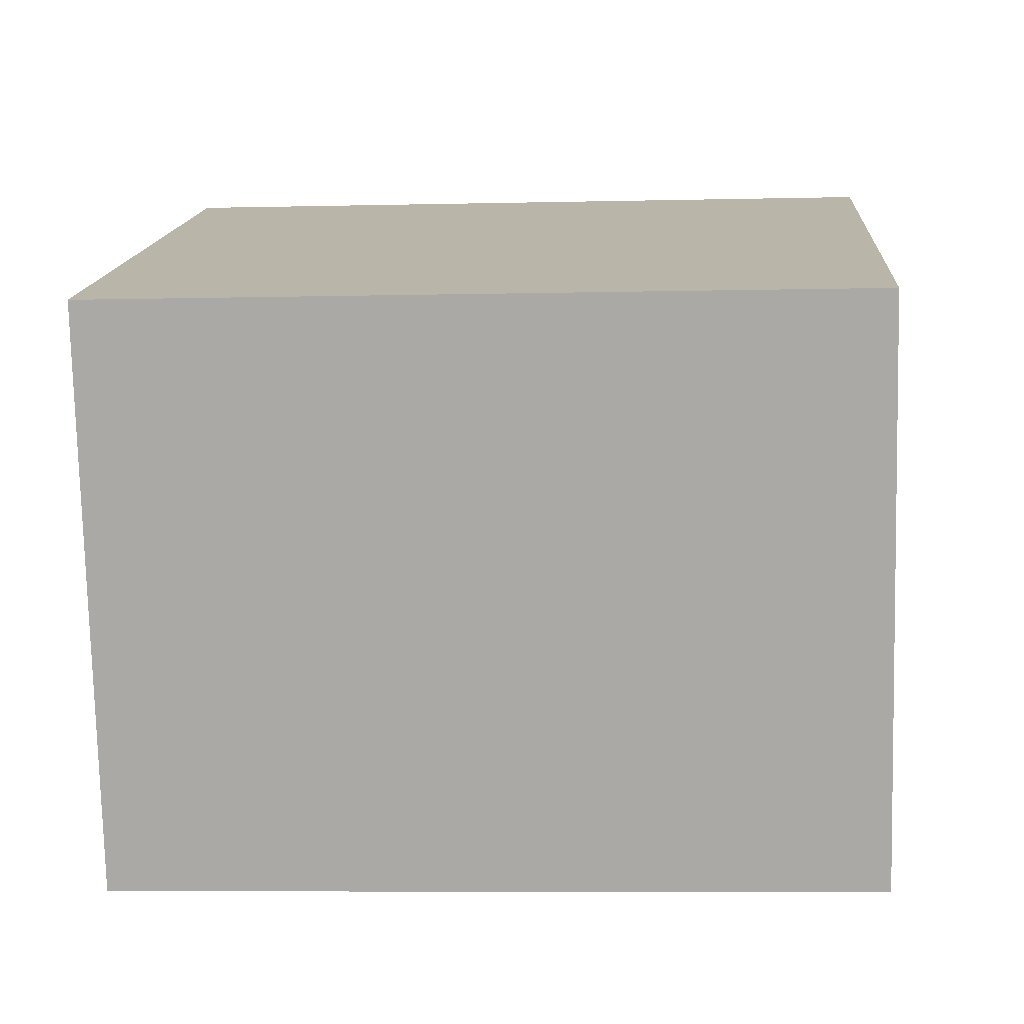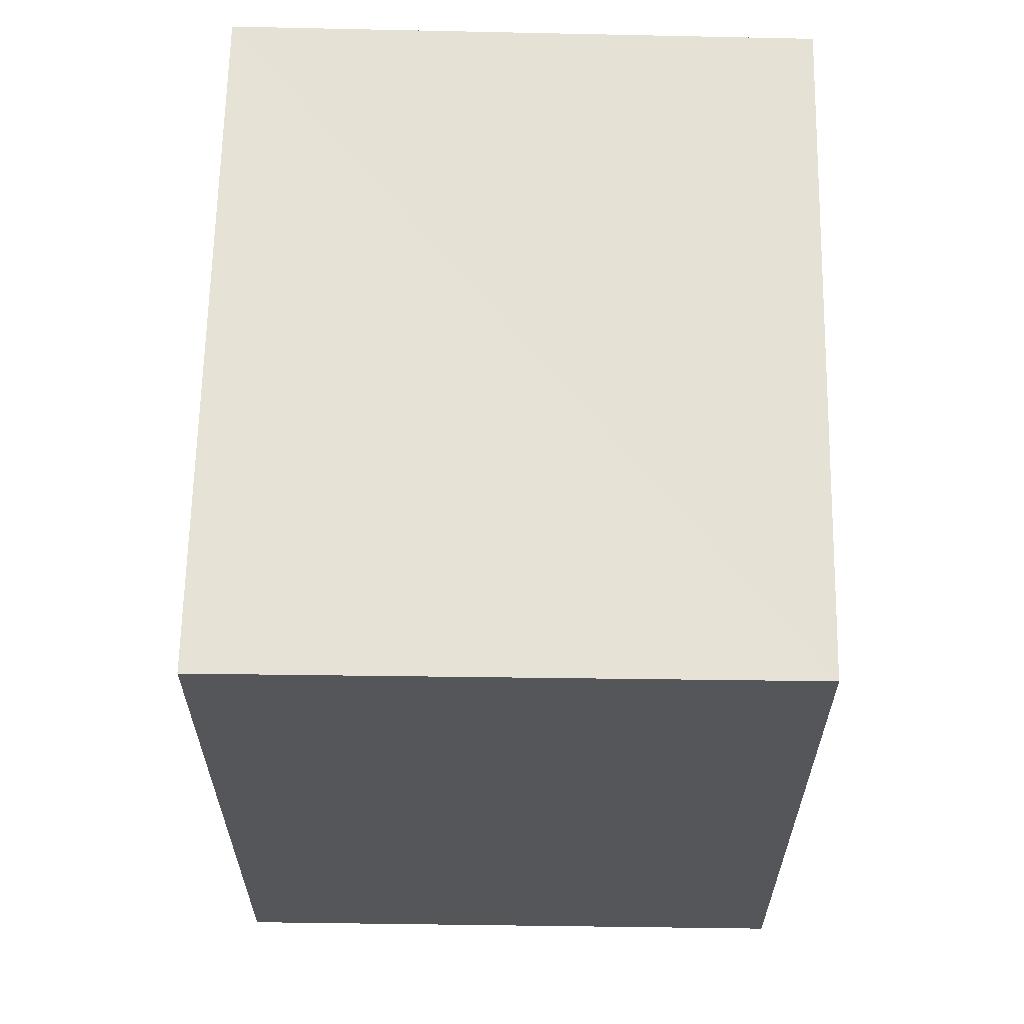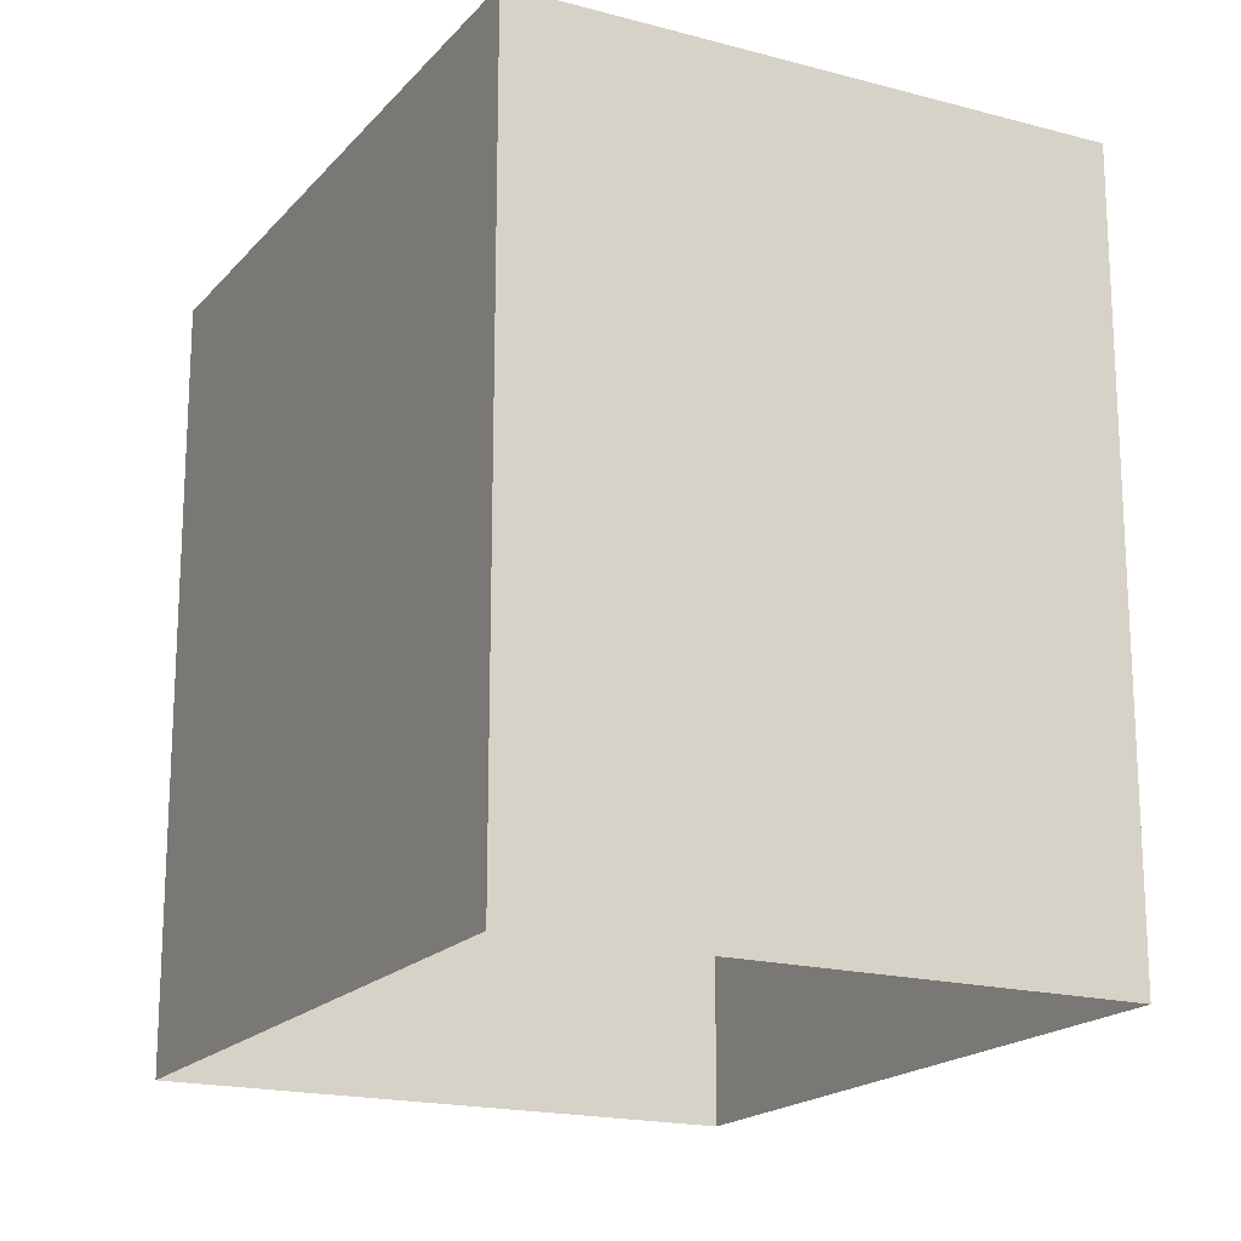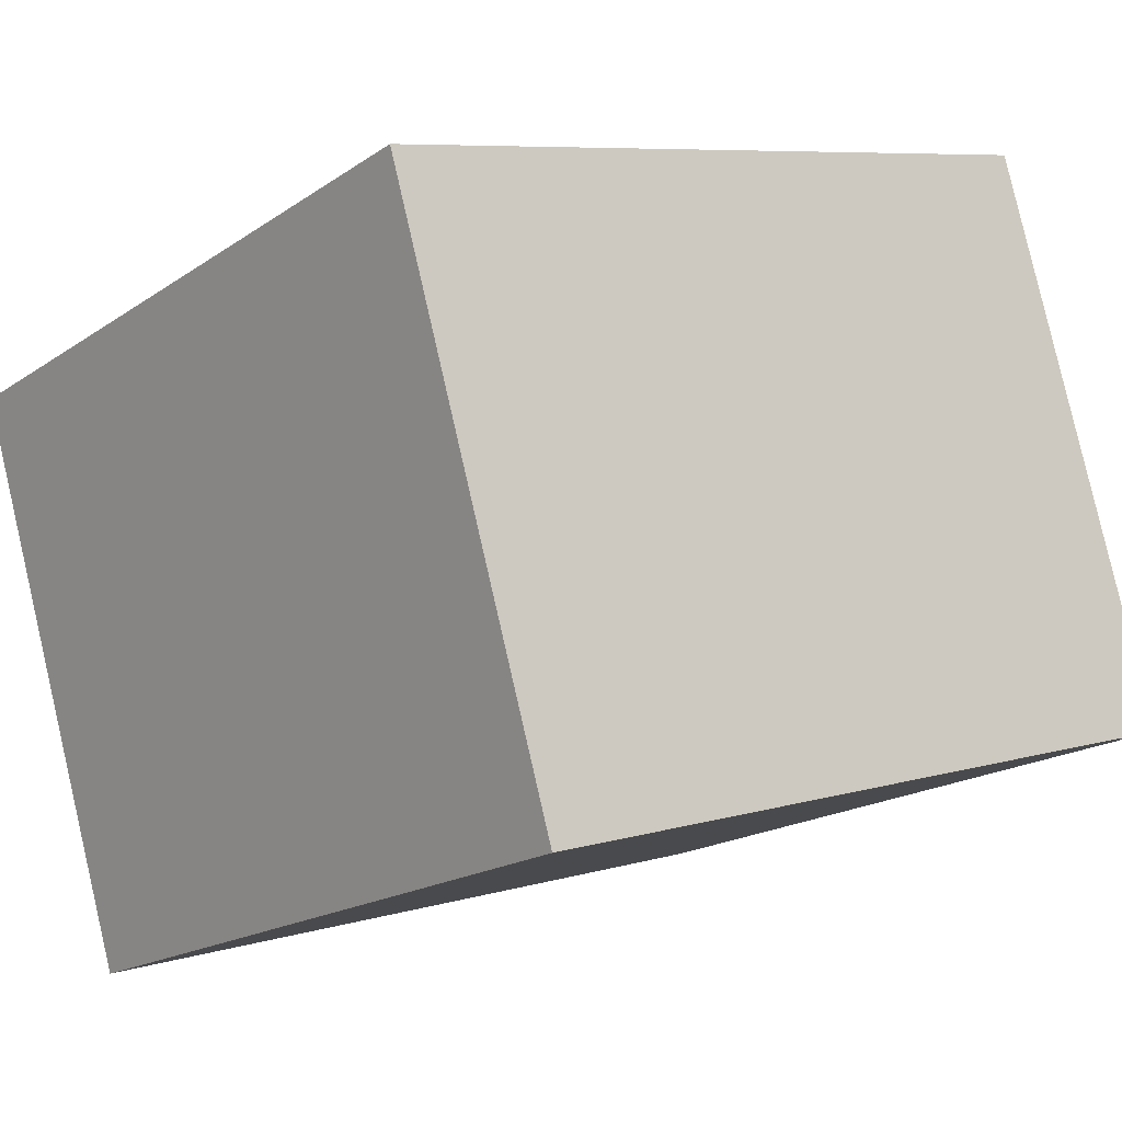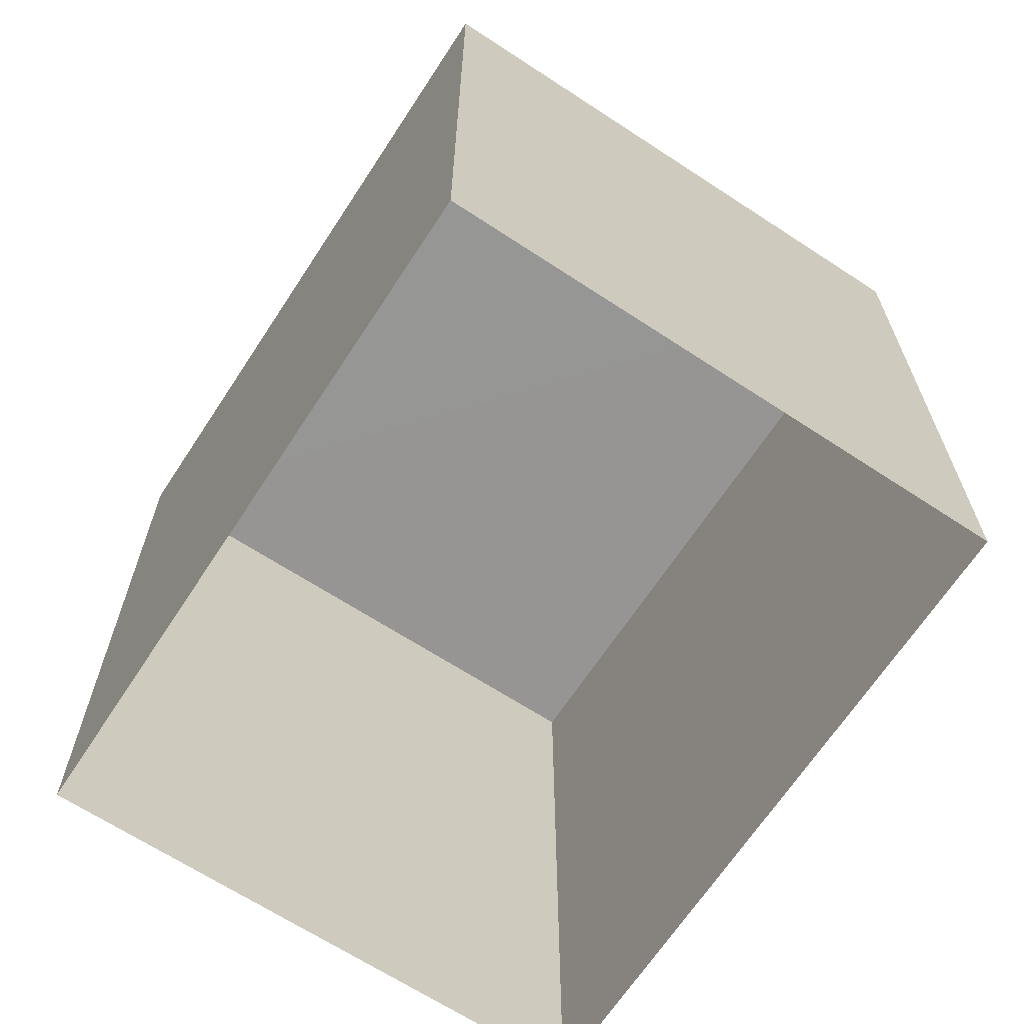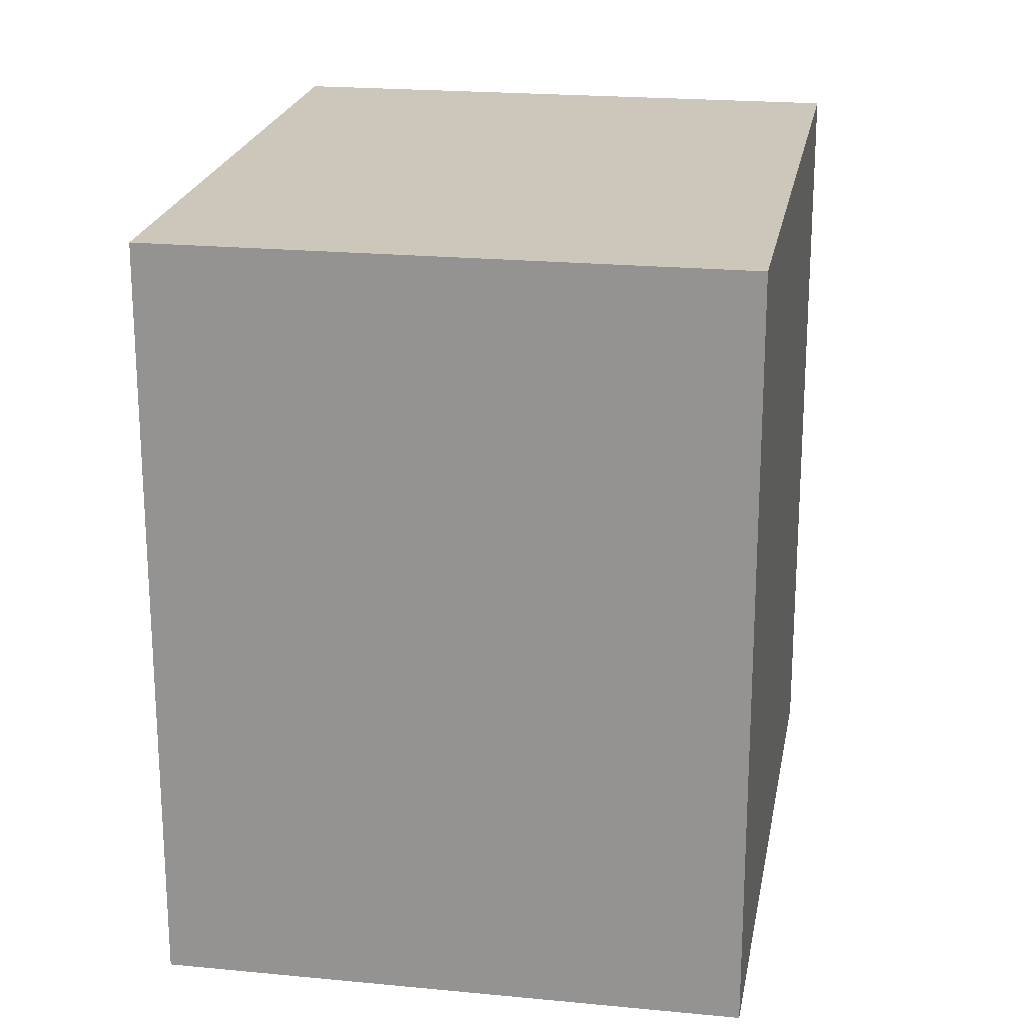
<metadata>
{"format":"obj","ext":"obj","renderer":"f3d","projection":"perspective","resolution":1024,"background":"white","views":[{"elev":-6.2,"azim":-86.0,"up":"+Y"},{"elev":64.1,"azim":-68.9,"up":"+Z"},{"elev":-18.4,"azim":82.3,"up":"+Z"},{"elev":7.5,"azim":49.1,"up":"+Y"},{"elev":-67.6,"azim":-103.2,"up":"+Z"},{"elev":21.4,"azim":-60.2,"up":"+Z"}]}
</metadata>
<code>
v -3.145e+05 3.901e+04 18.82
v -3.145e+05 3.901e+04 18.82
v -3.145e+05 3.901e+04 18.82
v -3.145e+05 3.901e+04 18.82
v -3.145e+05 3.901e+04 21.71
v -3.145e+05 3.901e+04 21.71
v -3.145e+05 3.901e+04 21.71
v -3.145e+05 3.901e+04 21.71
f 1 2 3
f 4 1 3
f 5 6 7
f 8 5 7
f 5 1 4
f 6 5 4
f 8 3 2
f 8 7 3
f 8 2 1
f 5 8 1
f 7 4 3
f 7 6 4

</code>
